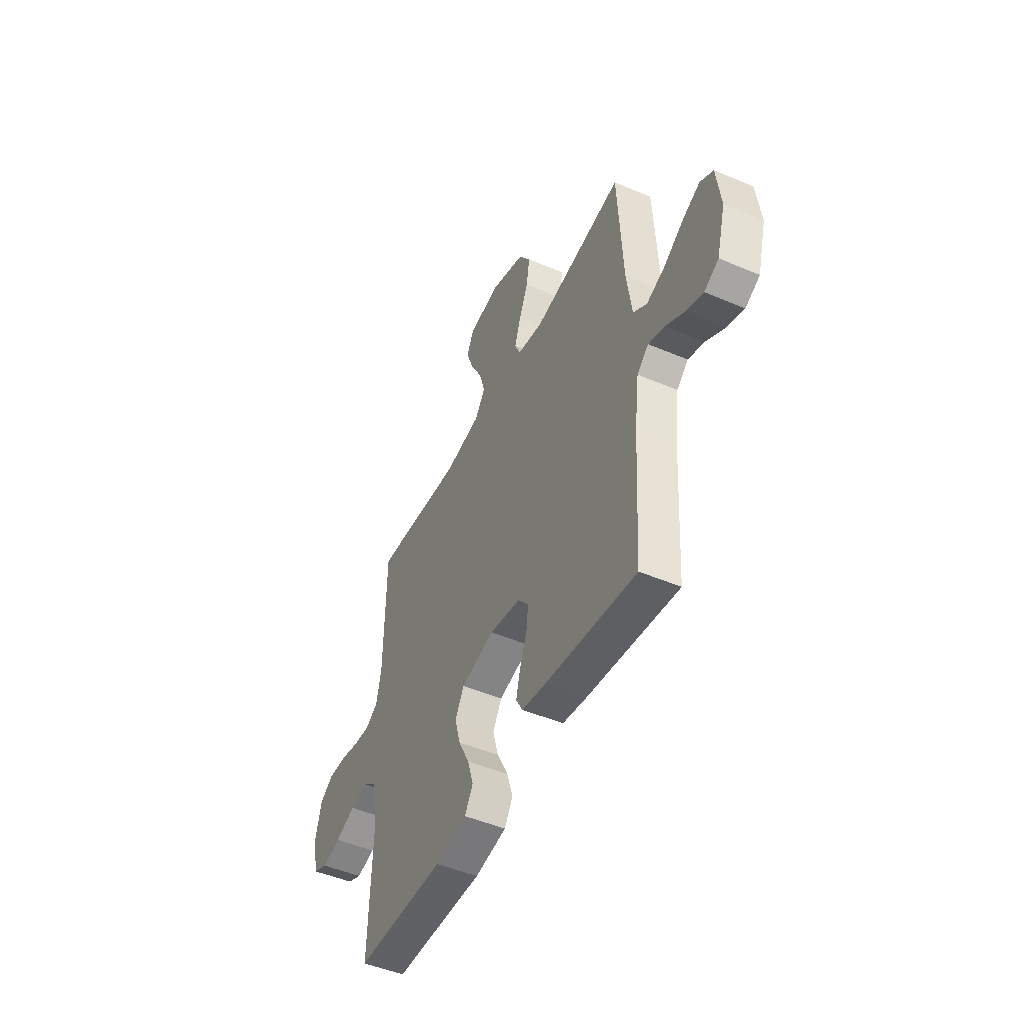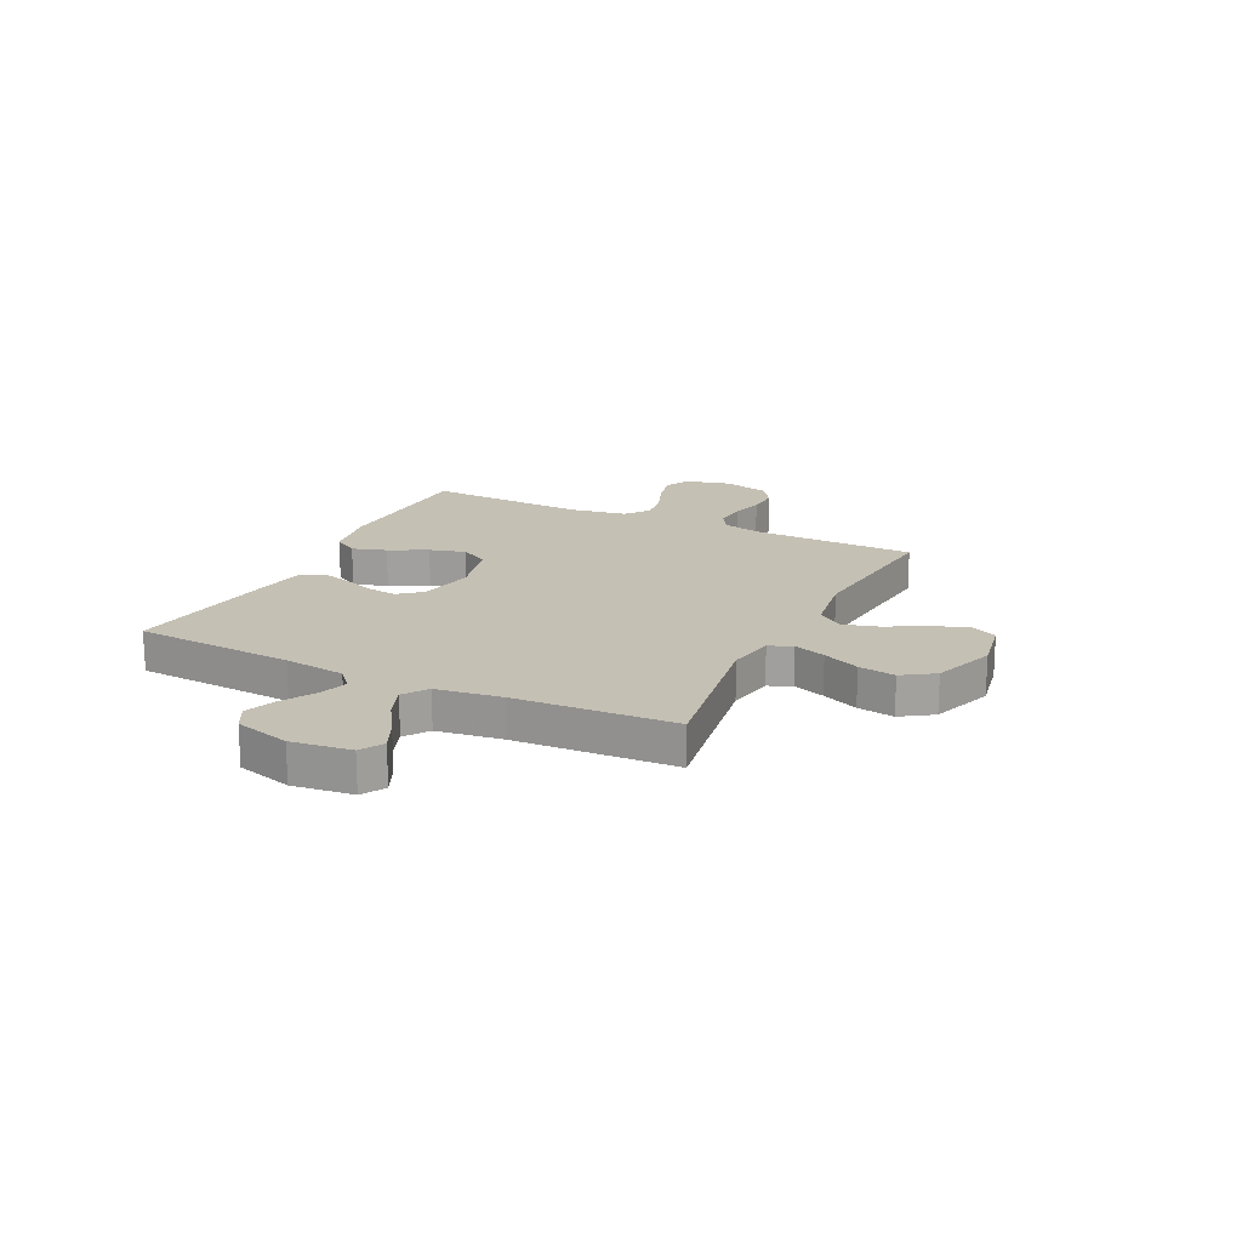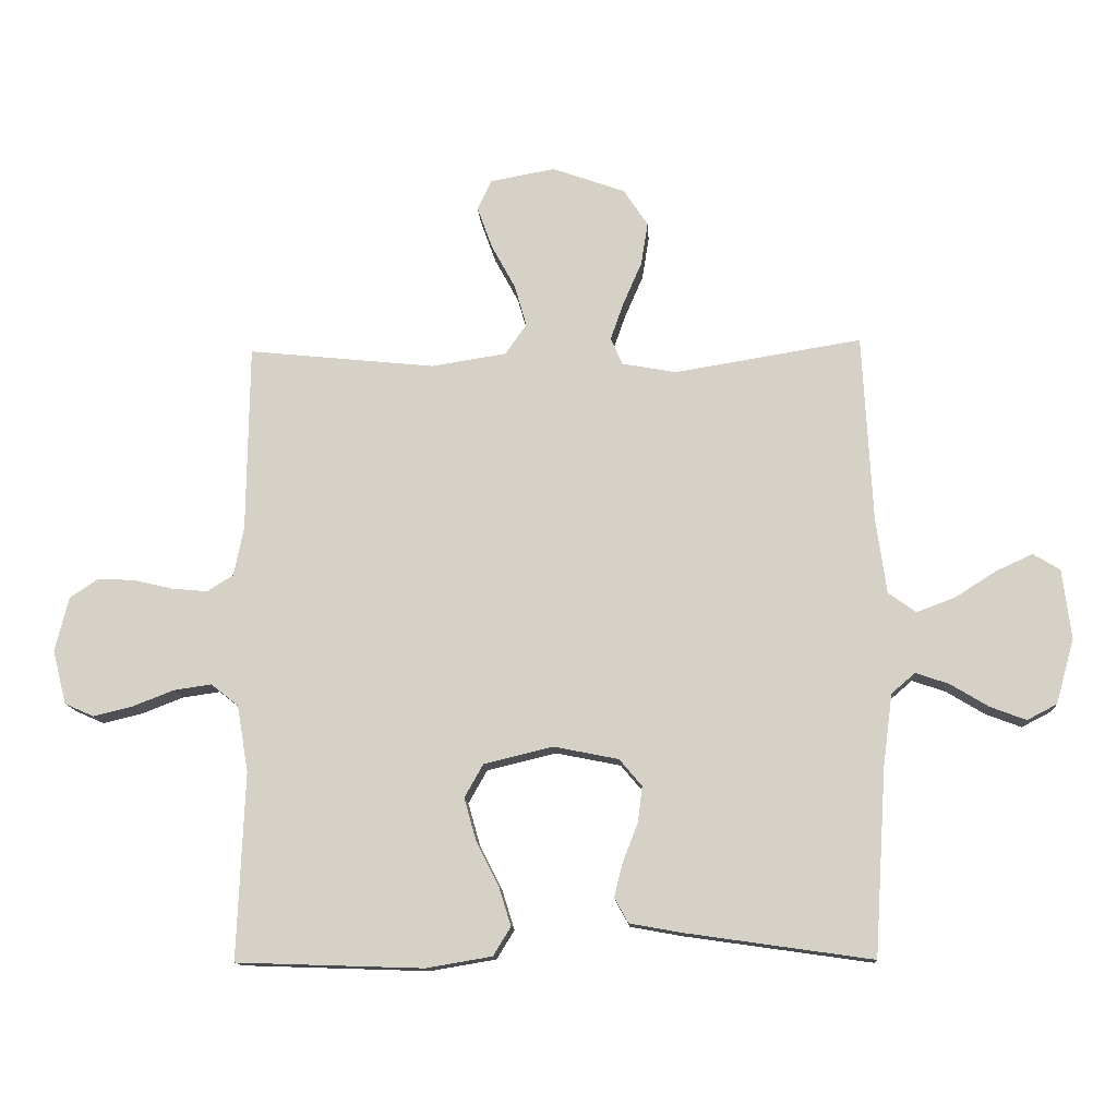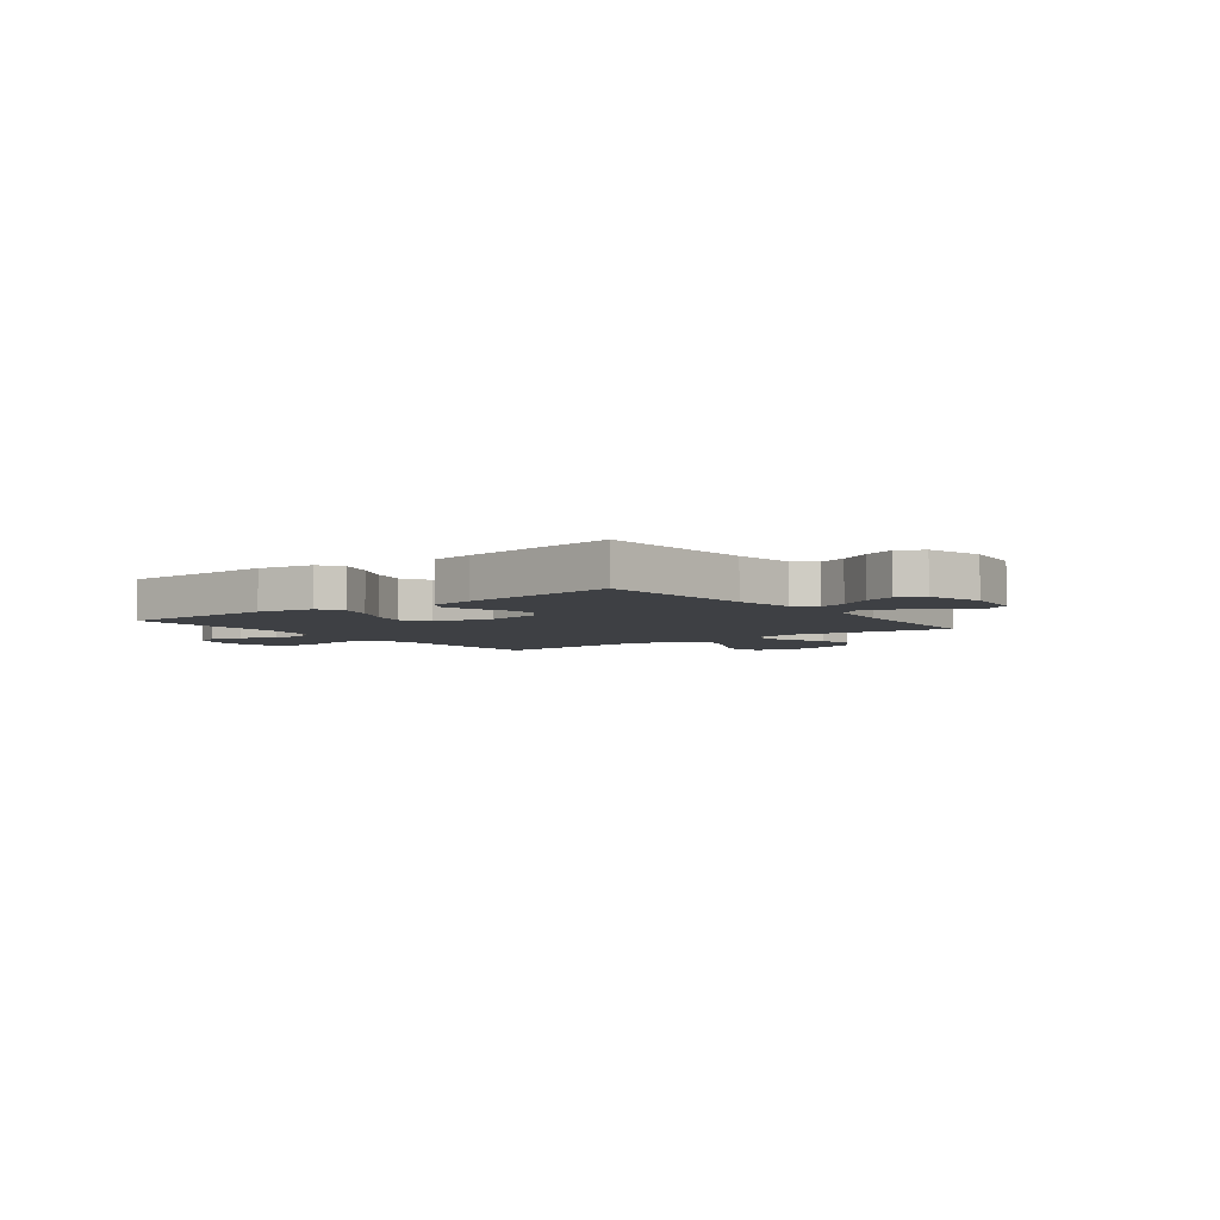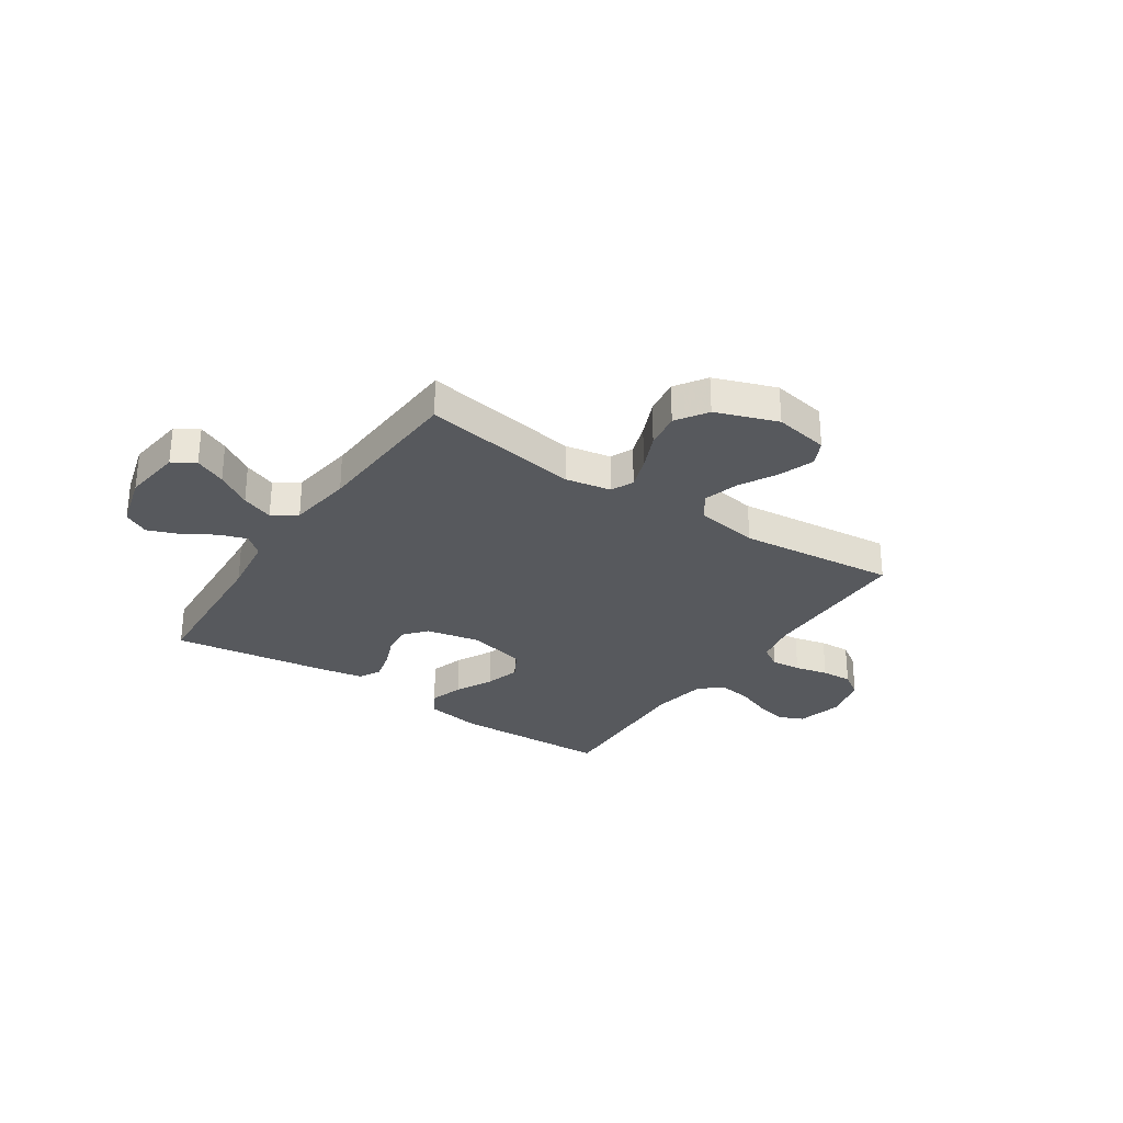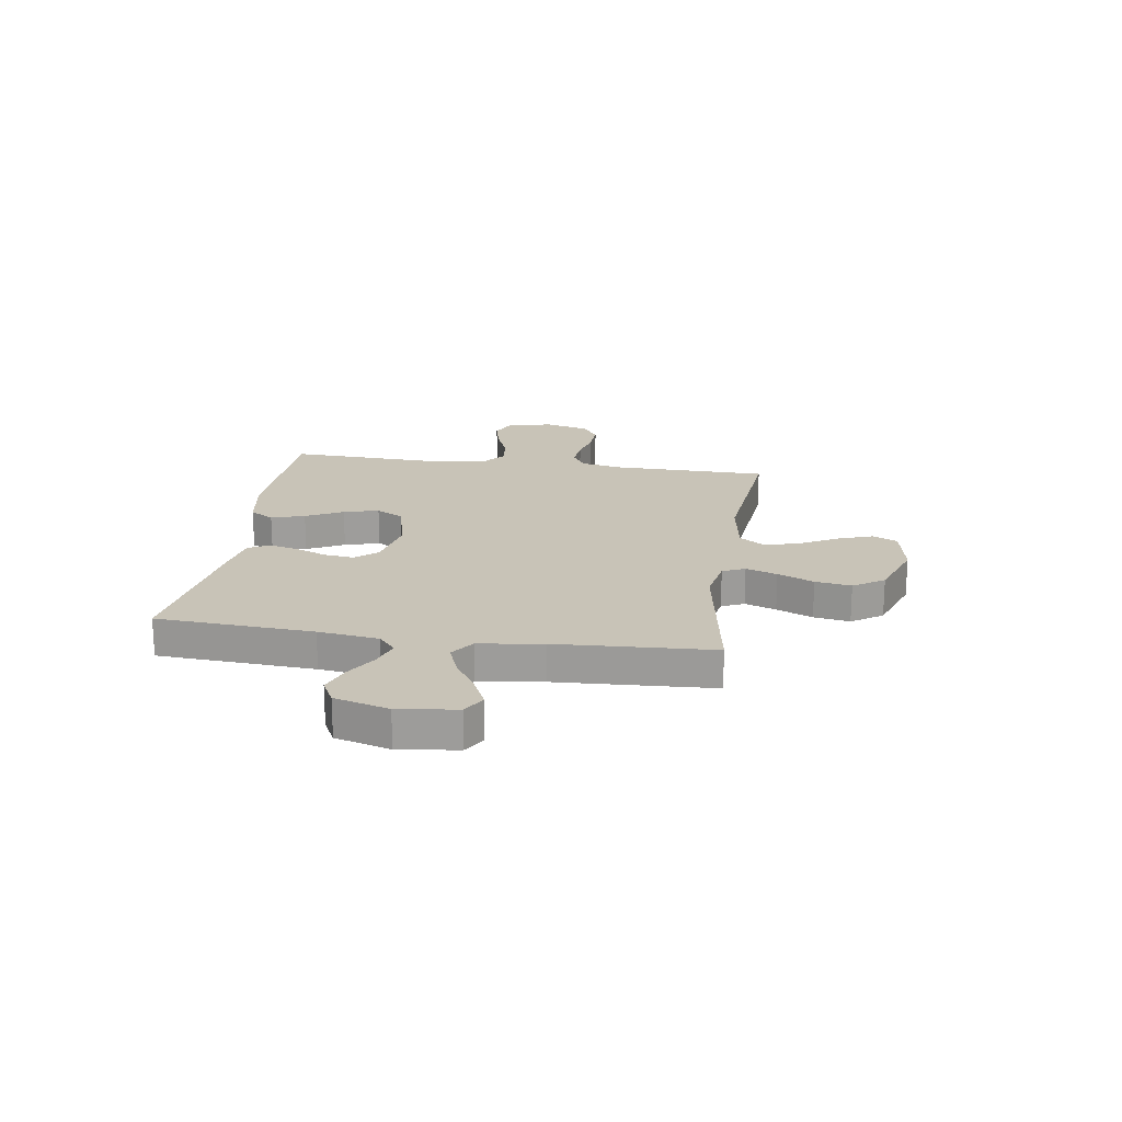
<metadata>
{"format":"obj","ext":"obj","renderer":"f3d","projection":"perspective","resolution":1024,"background":"white","views":[{"elev":-48.5,"azim":-115.4,"up":"+Z"},{"elev":18.3,"azim":-64.0,"up":"+Y"},{"elev":-13.0,"azim":-176.5,"up":"+Z"},{"elev":-4.6,"azim":-142.7,"up":"+Y"},{"elev":-29.4,"azim":-33.9,"up":"+Y"},{"elev":19.8,"azim":-81.6,"up":"+Y"}]}
</metadata>
<code>
v 0.5 0.07 -0.5
v 0.2 0.07 -0.51
v 0.094 0.07 -0.492
v 0.066 0.07 -0.446
v 0.086 0.07 -0.382
v 0.122 0.07 -0.311
v 0.141 0.07 -0.244
v 0.111 0.07 -0.191
v 0 0.07 -0.164
v -0.104 0.07 -0.185
v -0.14 0.07 -0.228
v -0.133 0.07 -0.285
v -0.109 0.07 -0.346
v -0.095 0.07 -0.402
v -0.117 0.07 -0.442
v -0.2 0.07 -0.457
v -0.5 0.07 -0.5
v -0.519 0.07 -0.2
v -0.534 0.07 -0.085
v -0.572 0.07 -0.052
v -0.625 0.07 -0.07
v -0.686 0.07 -0.107
v -0.744 0.07 -0.129
v -0.792 0.07 -0.104
v -0.821 0.07 0
v -0.807 0.07 0.112
v -0.764 0.07 0.138
v -0.705 0.07 0.111
v -0.639 0.07 0.069
v -0.578 0.07 0.046
v -0.533 0.07 0.078
v -0.516 0.07 0.2
v -0.5 0.07 0.5
v -0.2 0.07 0.451
v -0.113 0.07 0.467
v -0.094 0.07 0.51
v -0.115 0.07 0.57
v -0.145 0.07 0.639
v -0.156 0.07 0.708
v -0.117 0.07 0.767
v 0 0.07 0.809
v 0.104 0.07 0.79
v 0.127 0.07 0.742
v 0.103 0.07 0.675
v 0.064 0.07 0.603
v 0.045 0.07 0.537
v 0.079 0.07 0.488
v 0.2 0.07 0.469
v 0.5 0.07 0.5
v 0.504 0.07 0.2
v 0.52 0.07 0.121
v 0.562 0.07 0.095
v 0.619 0.07 0.1
v 0.682 0.07 0.115
v 0.741 0.07 0.118
v 0.787 0.07 0.087
v 0.809 0.07 0
v 0.787 0.07 -0.087
v 0.74 0.07 -0.108
v 0.678 0.07 -0.093
v 0.611 0.07 -0.067
v 0.55 0.07 -0.058
v 0.506 0.07 -0.093
v 0.488 0.07 -0.2
v 0.5 0 -0.5
v 0.2 0 -0.51
v 0.094 0 -0.492
v 0.066 0 -0.446
v 0.086 0 -0.382
v 0.122 0 -0.311
v 0.141 0 -0.244
v 0.111 0 -0.191
v 0 0 -0.164
v -0.104 0 -0.185
v -0.14 0 -0.228
v -0.133 0 -0.285
v -0.109 0 -0.346
v -0.095 0 -0.402
v -0.117 0 -0.442
v -0.2 0 -0.457
v -0.5 0 -0.5
v -0.519 0 -0.2
v -0.534 0 -0.085
v -0.572 0 -0.052
v -0.625 0 -0.07
v -0.686 0 -0.107
v -0.744 0 -0.129
v -0.792 0 -0.104
v -0.821 0 0
v -0.807 0 0.112
v -0.764 0 0.138
v -0.705 0 0.111
v -0.639 0 0.069
v -0.578 0 0.046
v -0.533 0 0.078
v -0.516 0 0.2
v -0.5 0 0.5
v -0.2 0 0.451
v -0.113 0 0.467
v -0.094 0 0.51
v -0.115 0 0.57
v -0.145 0 0.639
v -0.156 0 0.708
v -0.117 0 0.767
v 0 0 0.809
v 0.104 0 0.79
v 0.127 0 0.742
v 0.103 0 0.675
v 0.064 0 0.603
v 0.045 0 0.537
v 0.079 0 0.488
v 0.2 0 0.469
v 0.5 0 0.5
v 0.504 0 0.2
v 0.52 0 0.121
v 0.562 0 0.095
v 0.619 0 0.1
v 0.682 0 0.115
v 0.741 0 0.118
v 0.787 0 0.087
v 0.809 0 0
v 0.787 0 -0.087
v 0.74 0 -0.108
v 0.678 0 -0.093
v 0.611 0 -0.067
v 0.55 0 -0.058
v 0.506 0 -0.093
v 0.488 0 -0.2
f 58 59 60 61
f 58 61 62
f 57 58 62
f 56 57 62
f 53 54 55 56
f 52 53 56 62
f 51 52 62 63
f 48 49 50
f 47 48 50 51
f 42 43 44 45
f 42 45 46
f 41 42 46
f 40 41 46
f 37 38 39 40
f 36 37 40 46
f 35 36 46 47
f 32 33 34
f 31 32 34 35
f 26 27 28 29
f 26 29 30
f 25 26 30
f 24 25 30
f 21 22 23 24
f 20 21 24 30
f 19 20 30 31
f 15 16 17 18
f 12 13 14 15
f 11 12 15 18
f 10 11 18 19
f 3 4 5 6
f 3 6 7
f 64 1 2 3
f 64 3 7
f 63 64 7 8
f 51 63 8 9
f 31 35 47 51
f 19 31 51
f 9 10 19 51
f 125 124 123 122
f 126 125 122
f 126 122 121
f 126 121 120
f 120 119 118 117
f 126 120 117 116
f 127 126 116 115
f 114 113 112
f 115 114 112 111
f 109 108 107 106
f 110 109 106
f 110 106 105
f 110 105 104
f 104 103 102 101
f 110 104 101 100
f 111 110 100 99
f 98 97 96
f 99 98 96 95
f 93 92 91 90
f 94 93 90
f 94 90 89
f 94 89 88
f 88 87 86 85
f 94 88 85 84
f 95 94 84 83
f 82 81 80 79
f 79 78 77 76
f 82 79 76 75
f 83 82 75 74
f 70 69 68 67
f 71 70 67
f 67 66 65 128
f 71 67 128
f 72 71 128 127
f 73 72 127 115
f 115 111 99 95
f 115 95 83
f 115 83 74 73
f 1 65 66 2
f 2 66 67 3
f 3 67 68 4
f 4 68 69 5
f 5 69 70 6
f 6 70 71 7
f 7 71 72 8
f 8 72 73 9
f 9 73 74 10
f 10 74 75 11
f 11 75 76 12
f 12 76 77 13
f 13 77 78 14
f 14 78 79 15
f 15 79 80 16
f 16 80 81 17
f 17 81 82 18
f 18 82 83 19
f 19 83 84 20
f 20 84 85 21
f 21 85 86 22
f 22 86 87 23
f 23 87 88 24
f 24 88 89 25
f 25 89 90 26
f 26 90 91 27
f 27 91 92 28
f 28 92 93 29
f 29 93 94 30
f 30 94 95 31
f 31 95 96 32
f 32 96 97 33
f 33 97 98 34
f 34 98 99 35
f 35 99 100 36
f 36 100 101 37
f 37 101 102 38
f 38 102 103 39
f 39 103 104 40
f 40 104 105 41
f 41 105 106 42
f 42 106 107 43
f 43 107 108 44
f 44 108 109 45
f 45 109 110 46
f 46 110 111 47
f 47 111 112 48
f 48 112 113 49
f 49 113 114 50
f 50 114 115 51
f 51 115 116 52
f 52 116 117 53
f 53 117 118 54
f 54 118 119 55
f 55 119 120 56
f 56 120 121 57
f 57 121 122 58
f 58 122 123 59
f 59 123 124 60
f 60 124 125 61
f 61 125 126 62
f 62 126 127 63
f 63 127 128 64
f 64 128 65 1

</code>
